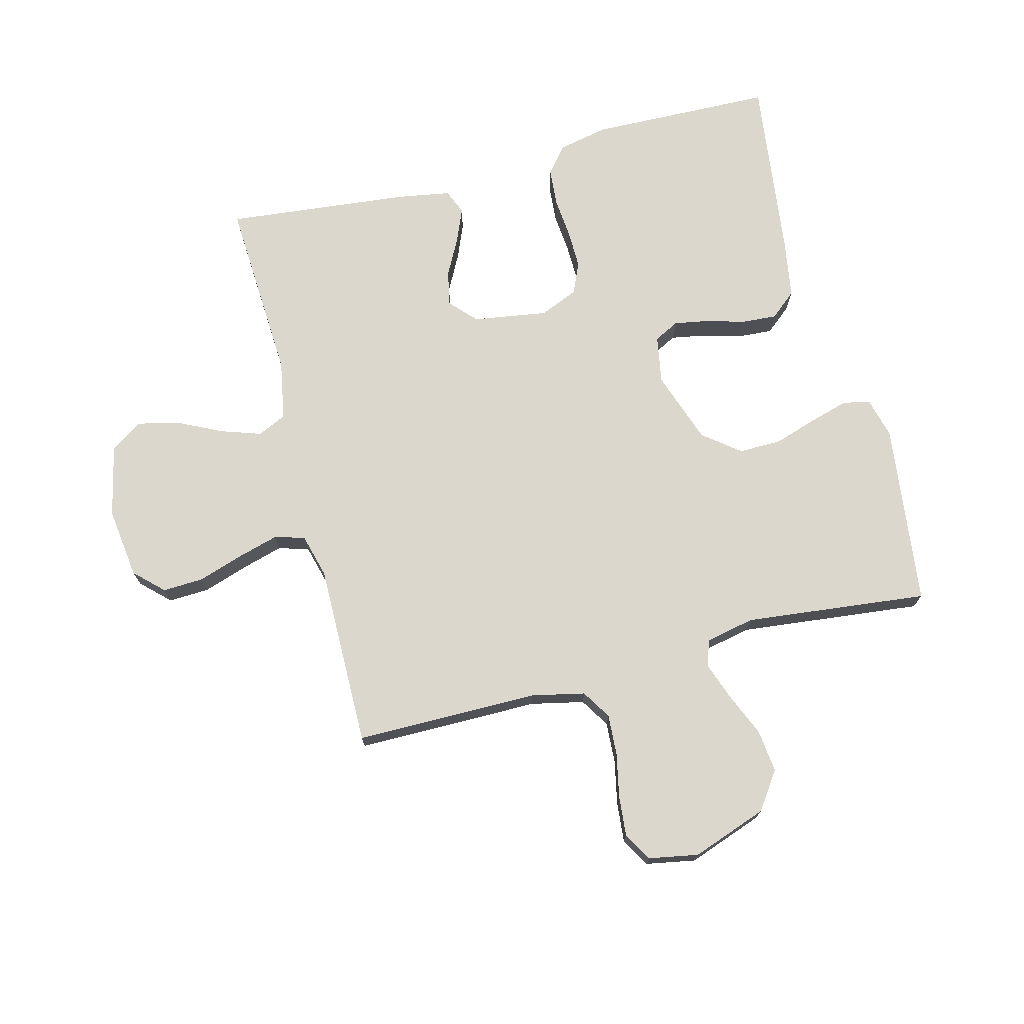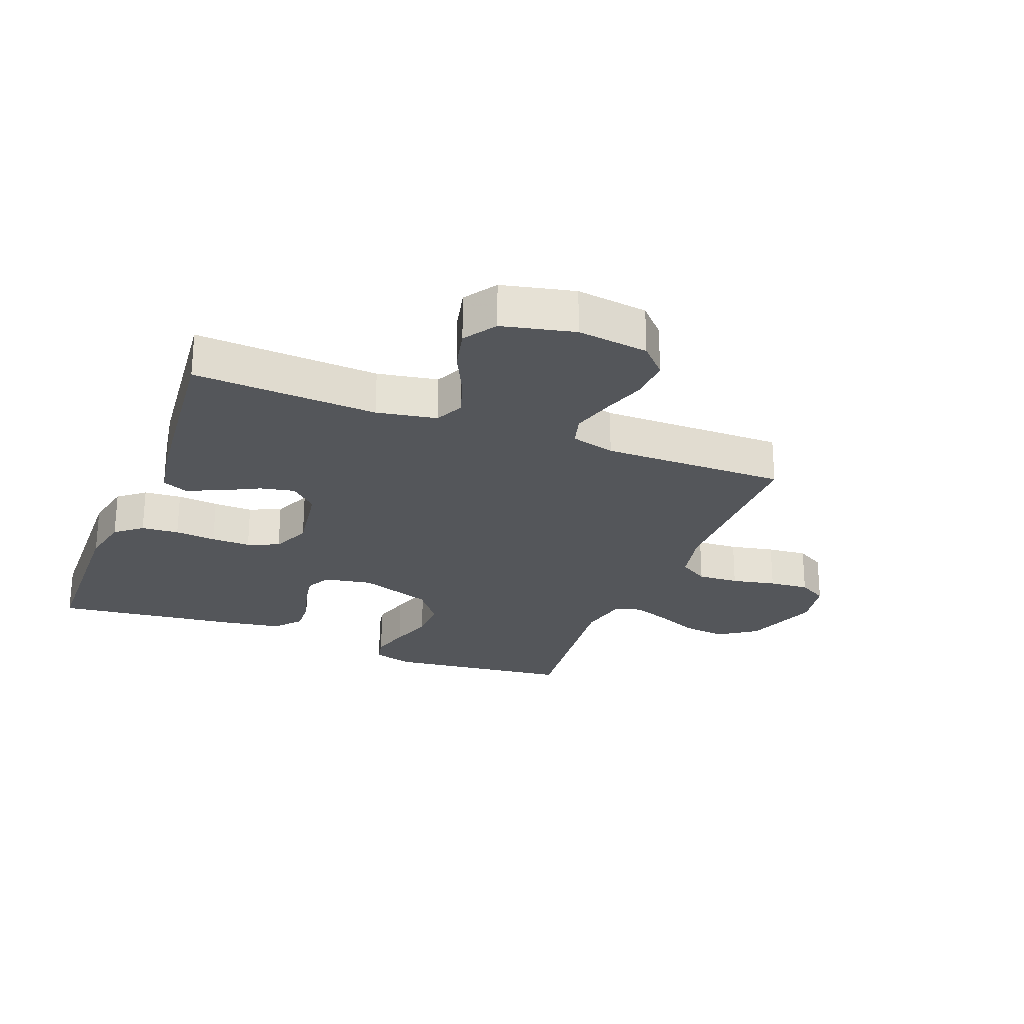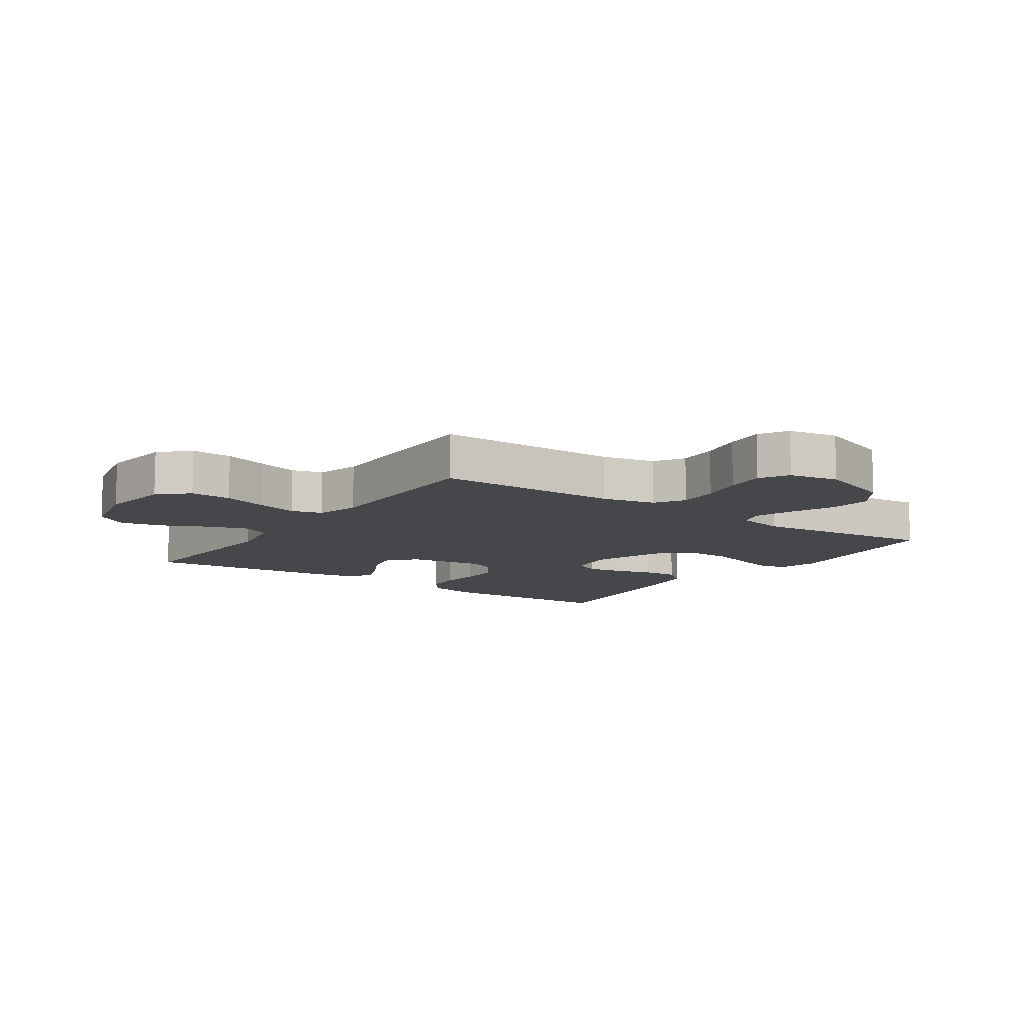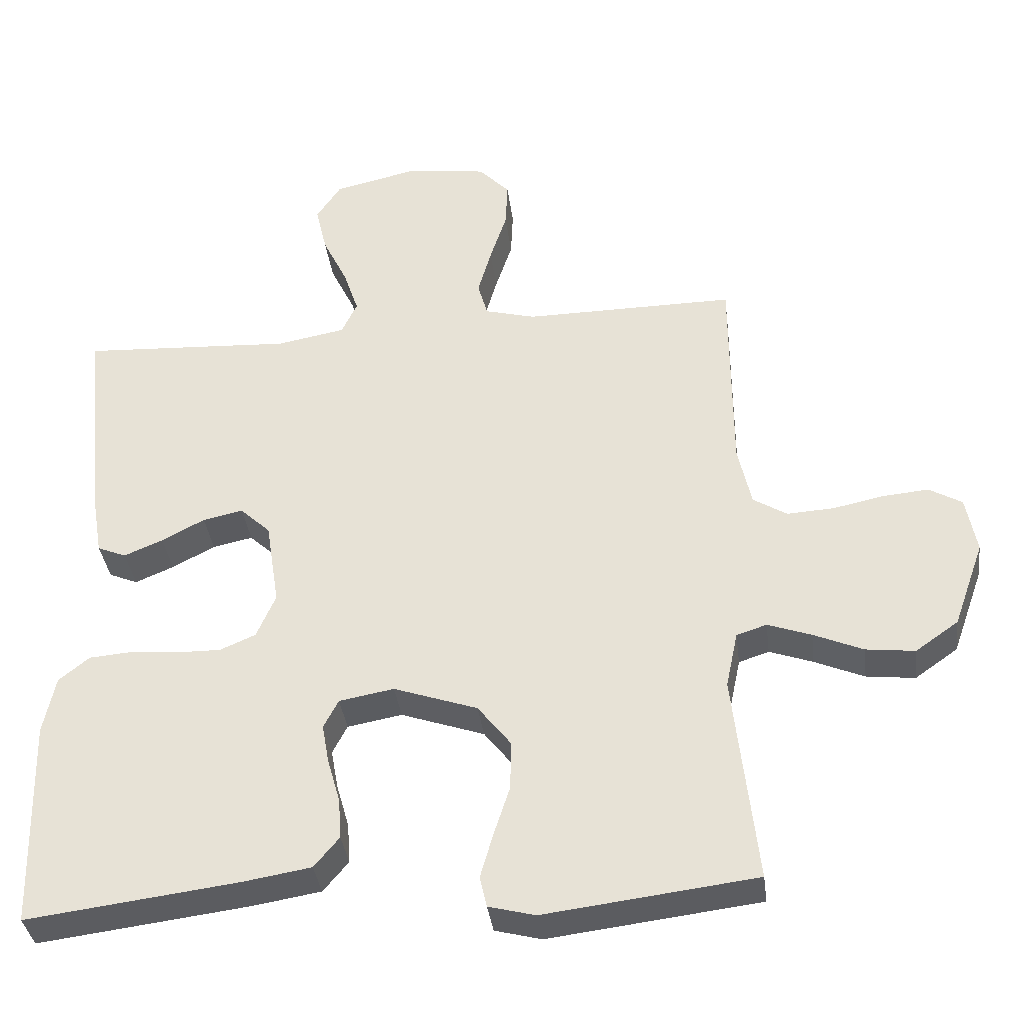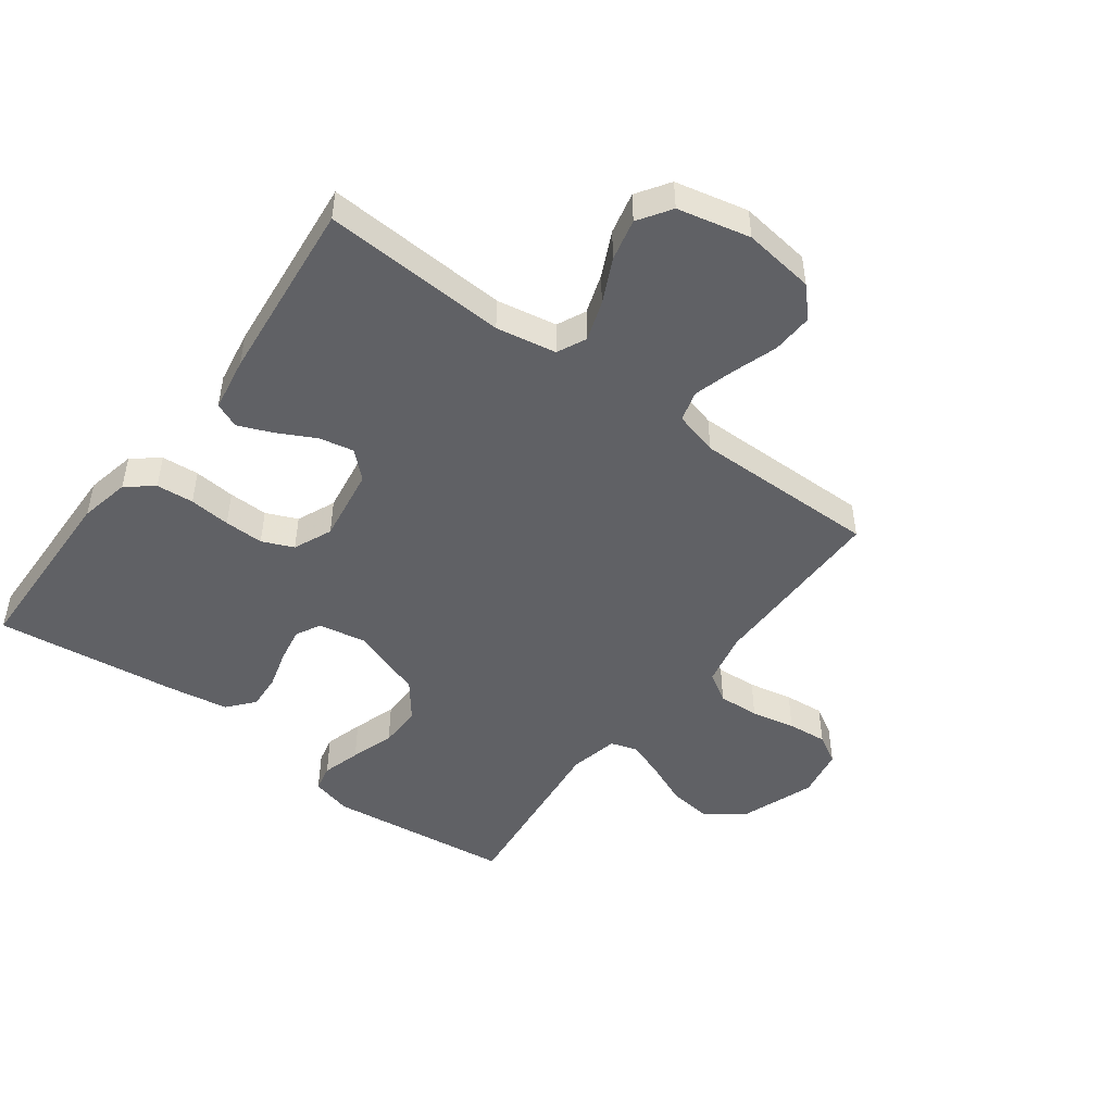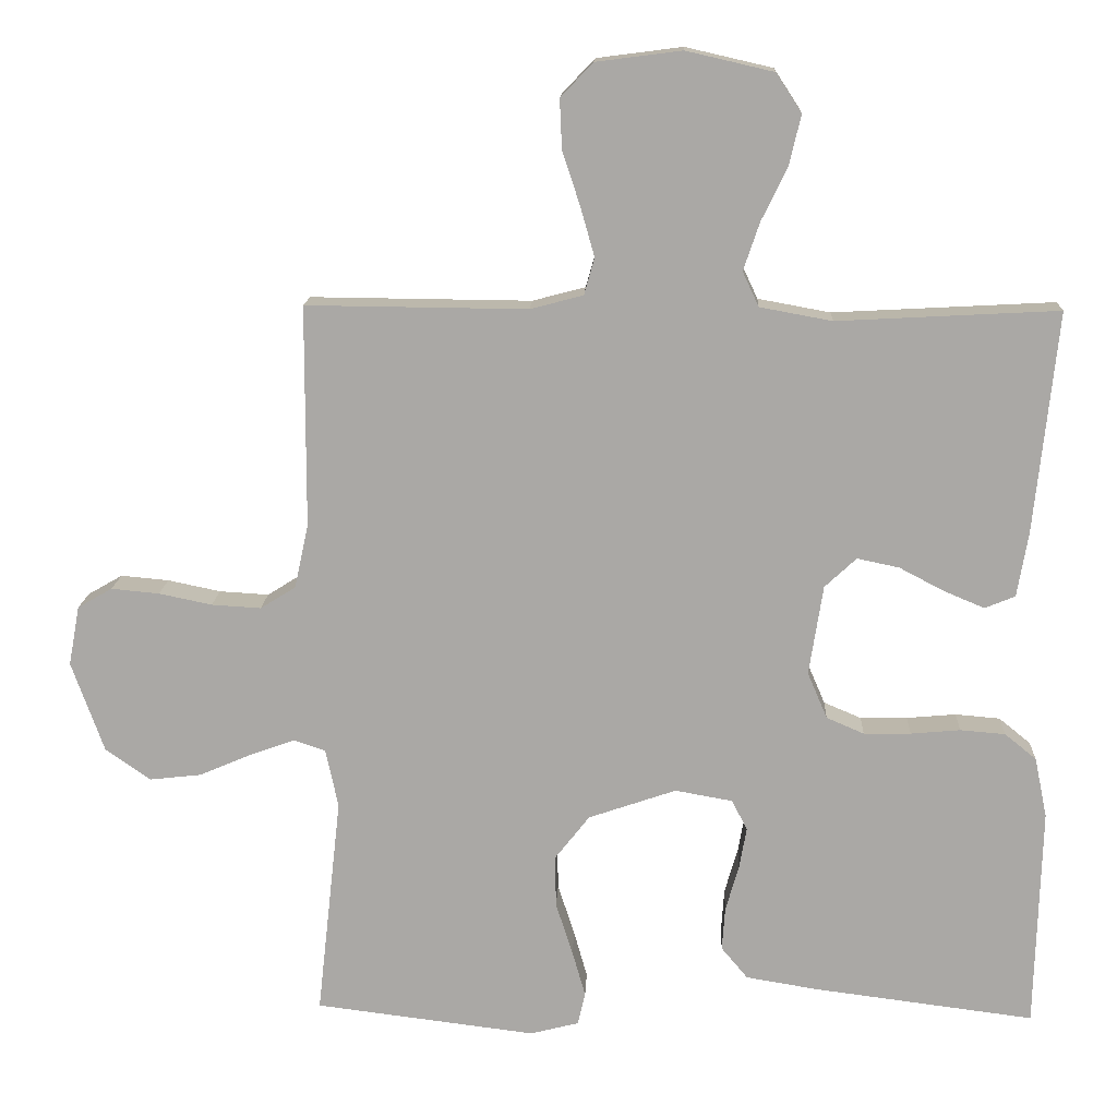
<metadata>
{"format":"obj","ext":"obj","renderer":"f3d","projection":"perspective","resolution":1024,"background":"white","views":[{"elev":72.8,"azim":75.5,"up":"+Y"},{"elev":-25.1,"azim":-21.4,"up":"+Y"},{"elev":-10.5,"azim":55.2,"up":"+Y"},{"elev":-36.3,"azim":7.1,"up":"+Z"},{"elev":-48.1,"azim":-36.8,"up":"+Y"},{"elev":14.5,"azim":-177.5,"up":"+Z"}]}
</metadata>
<code>
v -0.5 0.07 0.5
v -0.2 0.07 0.484
v -0.102 0.07 0.502
v -0.08 0.07 0.549
v -0.102 0.07 0.614
v -0.137 0.07 0.686
v -0.153 0.07 0.754
v -0.118 0.07 0.807
v 0 0.07 0.834
v 0.116 0.07 0.819
v 0.16 0.07 0.773
v 0.157 0.07 0.706
v 0.133 0.07 0.633
v 0.114 0.07 0.566
v 0.128 0.07 0.516
v 0.2 0.07 0.497
v 0.5 0.07 0.5
v 0.501 0.07 0.2
v 0.52 0.07 0.113
v 0.568 0.07 0.083
v 0.635 0.07 0.087
v 0.707 0.07 0.102
v 0.772 0.07 0.108
v 0.819 0.07 0.081
v 0.834 0.07 0
v 0.79 0.07 -0.123
v 0.729 0.07 -0.166
v 0.659 0.07 -0.158
v 0.589 0.07 -0.128
v 0.527 0.07 -0.106
v 0.484 0.07 -0.12
v 0.467 0.07 -0.2
v 0.5 0.07 -0.5
v 0.2 0.07 -0.537
v 0.134 0.07 -0.52
v 0.124 0.07 -0.476
v 0.142 0.07 -0.413
v 0.165 0.07 -0.342
v 0.166 0.07 -0.272
v 0.119 0.07 -0.212
v 0 0.07 -0.171
v -0.078 0.07 -0.185
v -0.099 0.07 -0.226
v -0.089 0.07 -0.282
v -0.071 0.07 -0.345
v -0.067 0.07 -0.403
v -0.103 0.07 -0.446
v -0.2 0.07 -0.462
v -0.5 0.07 -0.5
v -0.508 0.07 -0.2
v -0.491 0.07 -0.118
v -0.448 0.07 -0.083
v -0.387 0.07 -0.078
v -0.32 0.07 -0.084
v -0.256 0.07 -0.085
v -0.205 0.07 -0.063
v -0.178 0.07 0
v -0.197 0.07 0.122
v -0.24 0.07 0.162
v -0.297 0.07 0.15
v -0.358 0.07 0.118
v -0.413 0.07 0.095
v -0.454 0.07 0.112
v -0.469 0.07 0.2
v -0.5 0 0.5
v -0.2 0 0.484
v -0.102 0 0.502
v -0.08 0 0.549
v -0.102 0 0.614
v -0.137 0 0.686
v -0.153 0 0.754
v -0.118 0 0.807
v 0 0 0.834
v 0.116 0 0.819
v 0.16 0 0.773
v 0.157 0 0.706
v 0.133 0 0.633
v 0.114 0 0.566
v 0.128 0 0.516
v 0.2 0 0.497
v 0.5 0 0.5
v 0.501 0 0.2
v 0.52 0 0.113
v 0.568 0 0.083
v 0.635 0 0.087
v 0.707 0 0.102
v 0.772 0 0.108
v 0.819 0 0.081
v 0.834 0 0
v 0.79 0 -0.123
v 0.729 0 -0.166
v 0.659 0 -0.158
v 0.589 0 -0.128
v 0.527 0 -0.106
v 0.484 0 -0.12
v 0.467 0 -0.2
v 0.5 0 -0.5
v 0.2 0 -0.537
v 0.134 0 -0.52
v 0.124 0 -0.476
v 0.142 0 -0.413
v 0.165 0 -0.342
v 0.166 0 -0.272
v 0.119 0 -0.212
v 0 0 -0.171
v -0.078 0 -0.185
v -0.099 0 -0.226
v -0.089 0 -0.282
v -0.071 0 -0.345
v -0.067 0 -0.403
v -0.103 0 -0.446
v -0.2 0 -0.462
v -0.5 0 -0.5
v -0.508 0 -0.2
v -0.491 0 -0.118
v -0.448 0 -0.083
v -0.387 0 -0.078
v -0.32 0 -0.084
v -0.256 0 -0.085
v -0.205 0 -0.063
v -0.178 0 0
v -0.197 0 0.122
v -0.24 0 0.162
v -0.297 0 0.15
v -0.358 0 0.118
v -0.413 0 0.095
v -0.454 0 0.112
v -0.469 0 0.2
f 64 1 2
f 63 64 2
f 62 63 2
f 61 62 2
f 60 61 2
f 59 60 2 3
f 58 59 3 4
f 57 58 4
f 52 53 54
f 51 52 54
f 50 51 54
f 49 50 54
f 48 49 54
f 47 48 54
f 46 47 54
f 45 46 54
f 44 45 54
f 43 44 54 55
f 42 43 55 56
f 36 37 38
f 35 36 38
f 34 35 38
f 33 34 38
f 32 33 38
f 31 32 38 39
f 27 28 29
f 26 27 29
f 25 26 29
f 24 25 29
f 23 24 29
f 22 23 29
f 21 22 29
f 20 21 29 30
f 19 20 30 31
f 16 17 18
f 31 39 40
f 19 31 40
f 18 19 40
f 16 18 40
f 15 16 40
f 11 12 13
f 10 11 13
f 9 10 13
f 8 9 13
f 7 8 13
f 6 7 13
f 5 6 13
f 4 5 13 14
f 41 42 56 57
f 40 41 57
f 15 40 57
f 14 15 57
f 4 14 57
f 66 65 128
f 66 128 127
f 66 127 126
f 66 126 125
f 66 125 124
f 67 66 124 123
f 68 67 123 122
f 68 122 121
f 118 117 116
f 118 116 115
f 118 115 114
f 118 114 113
f 118 113 112
f 118 112 111
f 118 111 110
f 118 110 109
f 118 109 108
f 119 118 108 107
f 120 119 107 106
f 102 101 100
f 102 100 99
f 102 99 98
f 102 98 97
f 102 97 96
f 103 102 96 95
f 93 92 91
f 93 91 90
f 93 90 89
f 93 89 88
f 93 88 87
f 93 87 86
f 93 86 85
f 94 93 85 84
f 95 94 84 83
f 82 81 80
f 104 103 95
f 104 95 83
f 104 83 82
f 104 82 80
f 104 80 79
f 77 76 75
f 77 75 74
f 77 74 73
f 77 73 72
f 77 72 71
f 77 71 70
f 77 70 69
f 78 77 69 68
f 121 120 106 105
f 121 105 104
f 121 104 79
f 121 79 78
f 121 78 68
f 1 65 66 2
f 2 66 67 3
f 3 67 68 4
f 4 68 69 5
f 5 69 70 6
f 6 70 71 7
f 7 71 72 8
f 8 72 73 9
f 9 73 74 10
f 10 74 75 11
f 11 75 76 12
f 12 76 77 13
f 13 77 78 14
f 14 78 79 15
f 15 79 80 16
f 16 80 81 17
f 17 81 82 18
f 18 82 83 19
f 19 83 84 20
f 20 84 85 21
f 21 85 86 22
f 22 86 87 23
f 23 87 88 24
f 24 88 89 25
f 25 89 90 26
f 26 90 91 27
f 27 91 92 28
f 28 92 93 29
f 29 93 94 30
f 30 94 95 31
f 31 95 96 32
f 32 96 97 33
f 33 97 98 34
f 34 98 99 35
f 35 99 100 36
f 36 100 101 37
f 37 101 102 38
f 38 102 103 39
f 39 103 104 40
f 40 104 105 41
f 41 105 106 42
f 42 106 107 43
f 43 107 108 44
f 44 108 109 45
f 45 109 110 46
f 46 110 111 47
f 47 111 112 48
f 48 112 113 49
f 49 113 114 50
f 50 114 115 51
f 51 115 116 52
f 52 116 117 53
f 53 117 118 54
f 54 118 119 55
f 55 119 120 56
f 56 120 121 57
f 57 121 122 58
f 58 122 123 59
f 59 123 124 60
f 60 124 125 61
f 61 125 126 62
f 62 126 127 63
f 63 127 128 64
f 64 128 65 1

</code>
